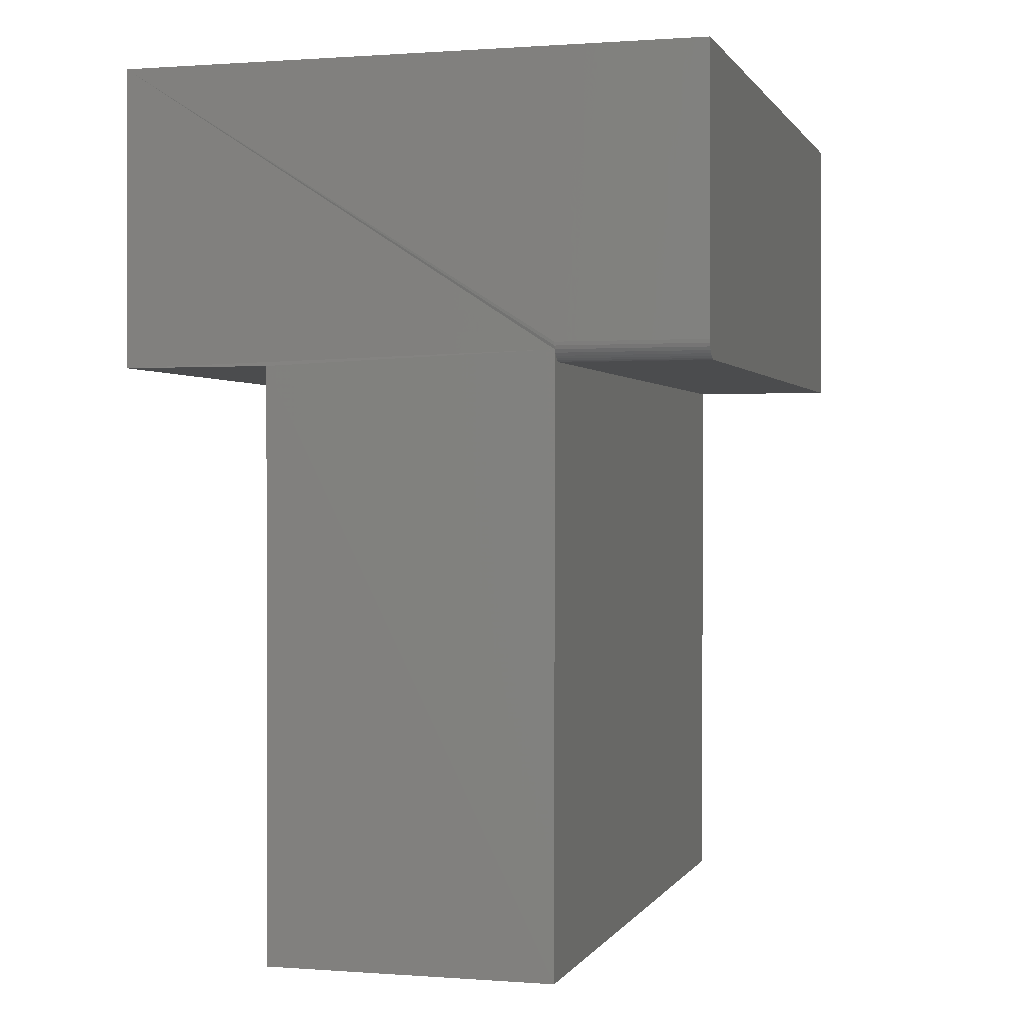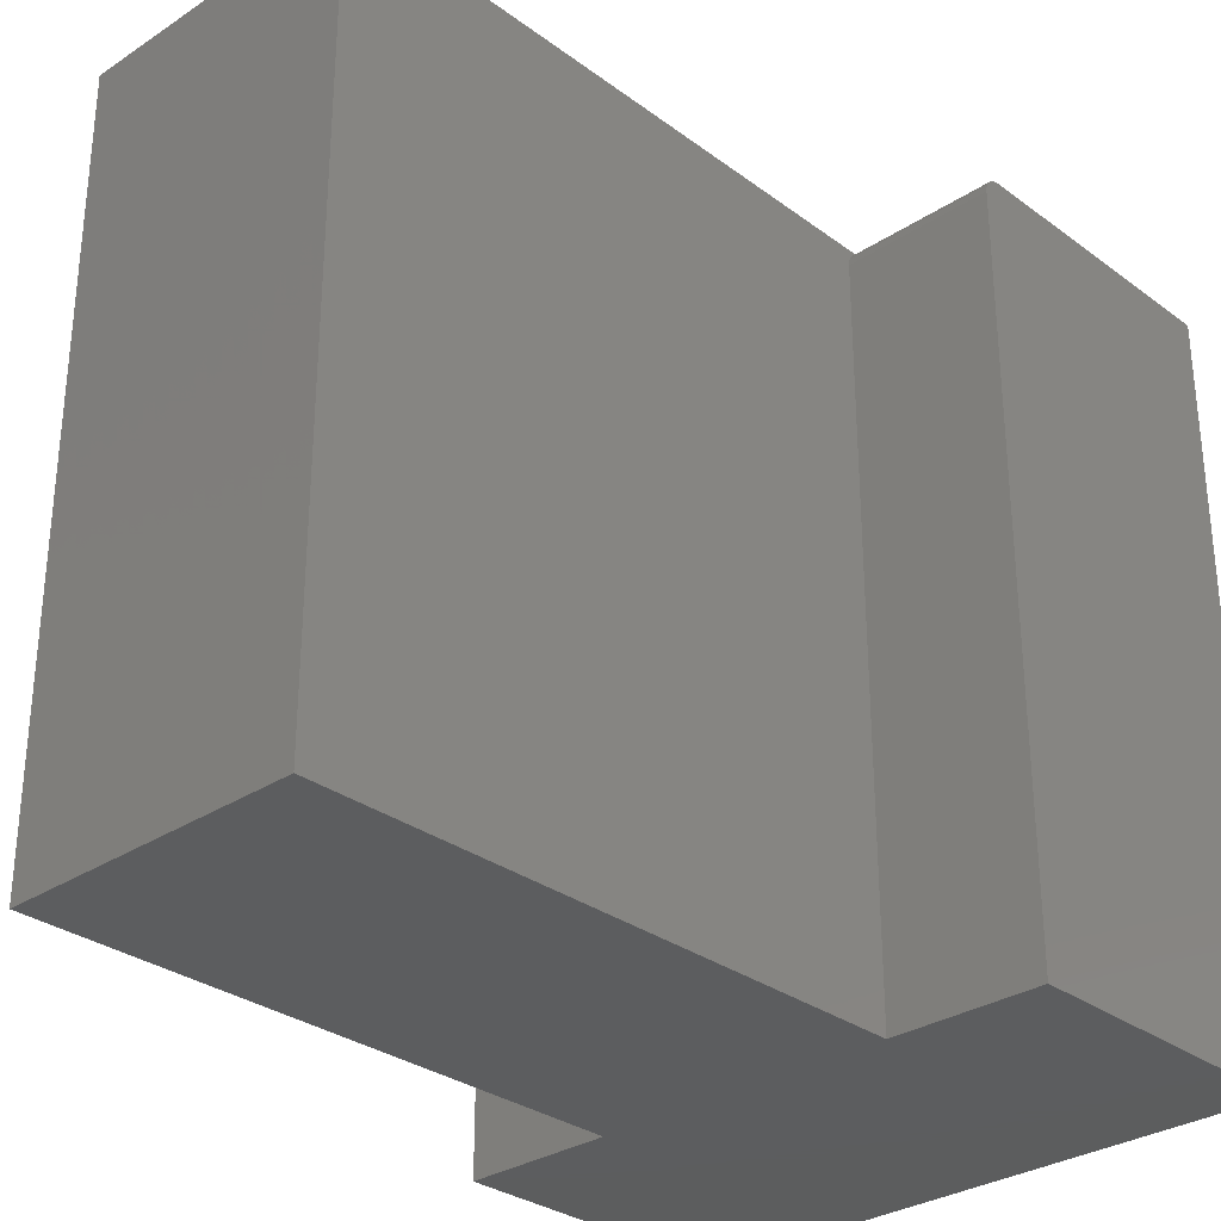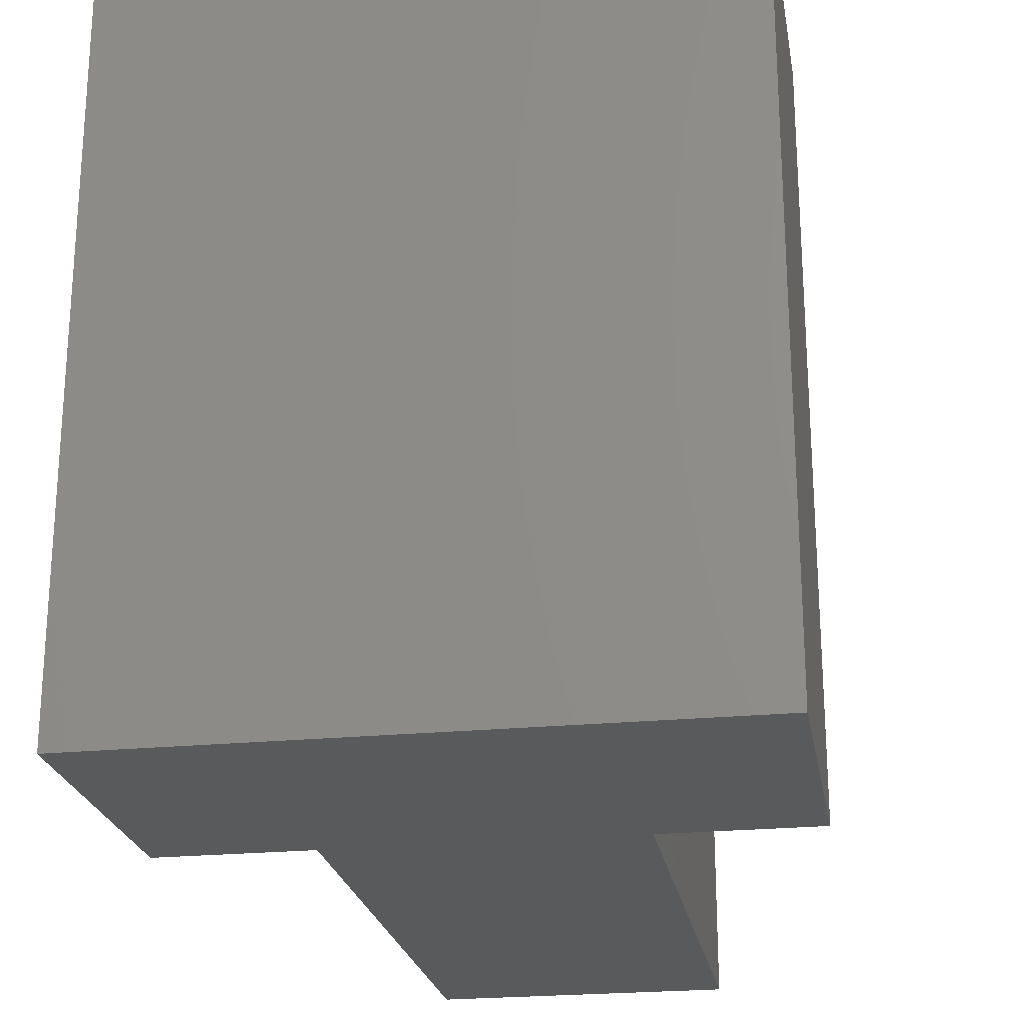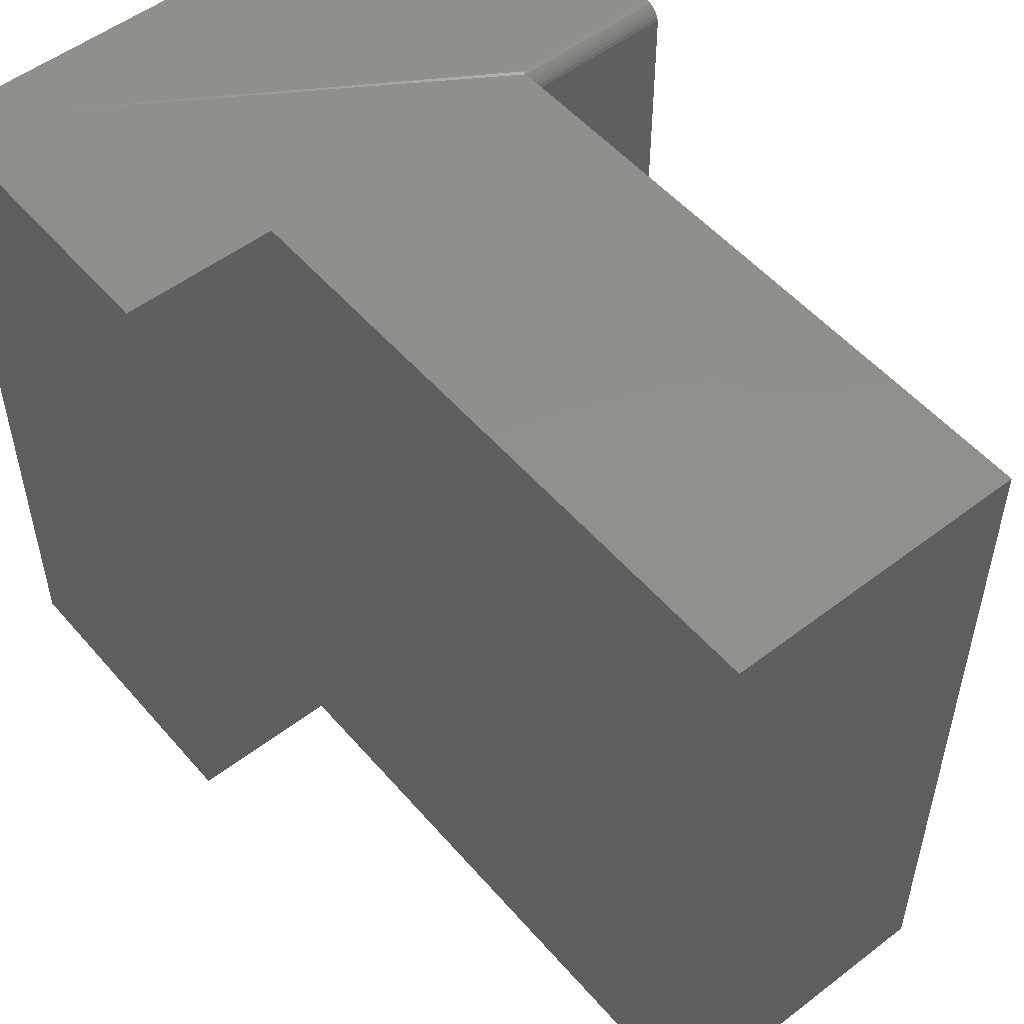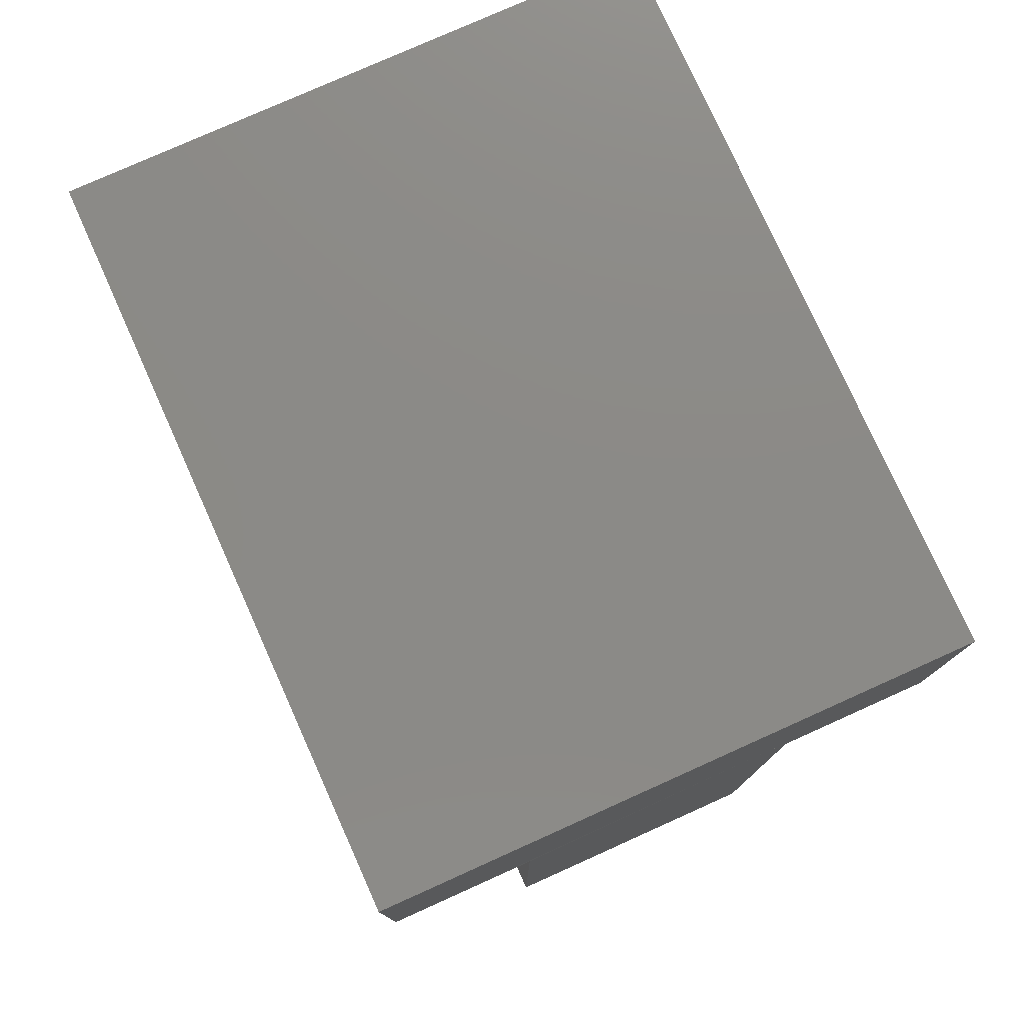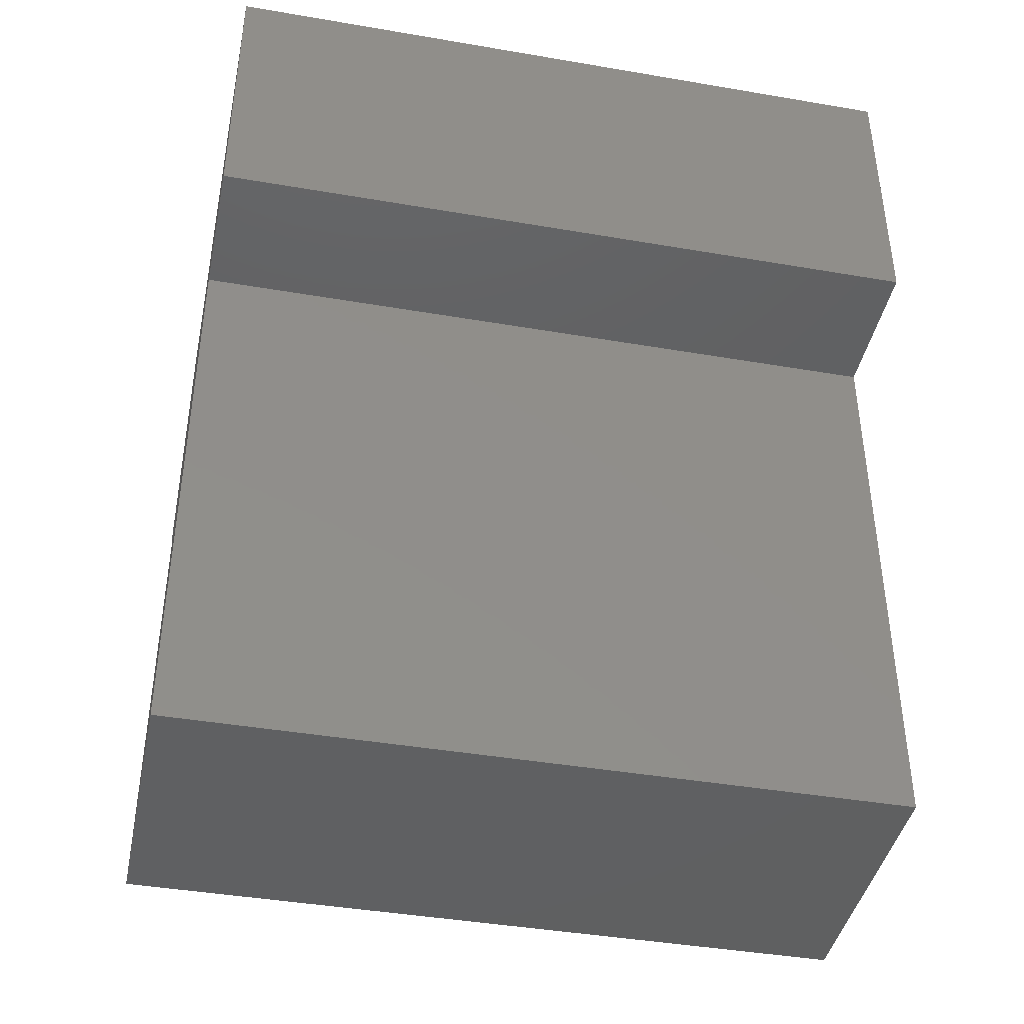
<metadata>
{"format":"stl","ext":"stl","renderer":"f3d","projection":"perspective","resolution":1024,"background":"white","views":[{"elev":0.5,"azim":15.8,"up":"+Y"},{"elev":-30.6,"azim":43.4,"up":"+Z"},{"elev":-23.2,"azim":-170.4,"up":"+Z"},{"elev":52.5,"azim":-39.5,"up":"+Z"},{"elev":77.9,"azim":-24.2,"up":"+Y"},{"elev":-41.8,"azim":-101.7,"up":"+Y"}]}
</metadata>
<code>
# stl→obj: 32 verts, 60 faces
v 0.1263 -0.75 0
v 0.3737 -0.75 0
v 0.1263 -0.75 0.625
v 0.3737 -0.75 0.625
v 0 0.002632 0.625
v 0 -0.25 0.625
v 0.3737 -0.2404 0.6238
v 0.3737 -0.2374 0.6247
v 0.3737 -0.2344 0.625
v 0.5 -0.2344 0.625
v 0.5 0.002632 0.625
v 0.1263 -0.25 0.625
v 0.5 -0.2374 0.6247
v 0.5 -0.2404 0.6238
v 0.5 -0.2431 0.6224
v 0.5 -0.2454 0.6204
v 0.5 -0.2474 0.6181
v 0.5 -0.2488 0.6154
v 0.5 -0.2497 0.6124
v 0.5 -0.25 0.6094
v 0.5 -0.25 0
v 0.5 0.002632 0
v 0.3737 -0.25 0
v 0.3737 -0.25 0.6094
v 0.3737 -0.2497 0.6124
v 0.3737 -0.2488 0.6154
v 0.3737 -0.2474 0.6181
v 0.3737 -0.2454 0.6204
v 0.3737 -0.2431 0.6224
v 0 0.002632 0
v 0 -0.25 0
v 0.1263 -0.25 0
f 1 2 3
f 3 2 4
f 5 6 7
f 5 7 8
f 5 8 9
f 5 9 10
f 5 10 11
f 3 4 12
f 12 4 7
f 12 7 6
f 10 13 14
f 11 10 14
f 11 14 15
f 11 15 16
f 11 16 17
f 11 17 18
f 11 18 19
f 11 19 20
f 11 20 21
f 11 21 22
f 23 21 24
f 24 21 20
f 24 2 23
f 4 2 24
f 4 24 25
f 4 25 26
f 4 26 27
f 4 27 28
f 4 28 29
f 4 29 7
f 30 31 5
f 5 31 6
f 24 20 25
f 25 20 19
f 25 19 26
f 26 19 18
f 26 18 27
f 27 18 17
f 27 17 28
f 28 17 16
f 28 16 29
f 29 16 15
f 29 15 7
f 7 15 14
f 7 14 8
f 8 14 13
f 8 13 9
f 9 13 10
f 22 21 23
f 22 23 32
f 22 32 31
f 22 31 30
f 1 32 2
f 2 32 23
f 22 30 11
f 11 30 5
f 32 1 12
f 12 1 3
f 31 32 6
f 6 32 12

</code>
